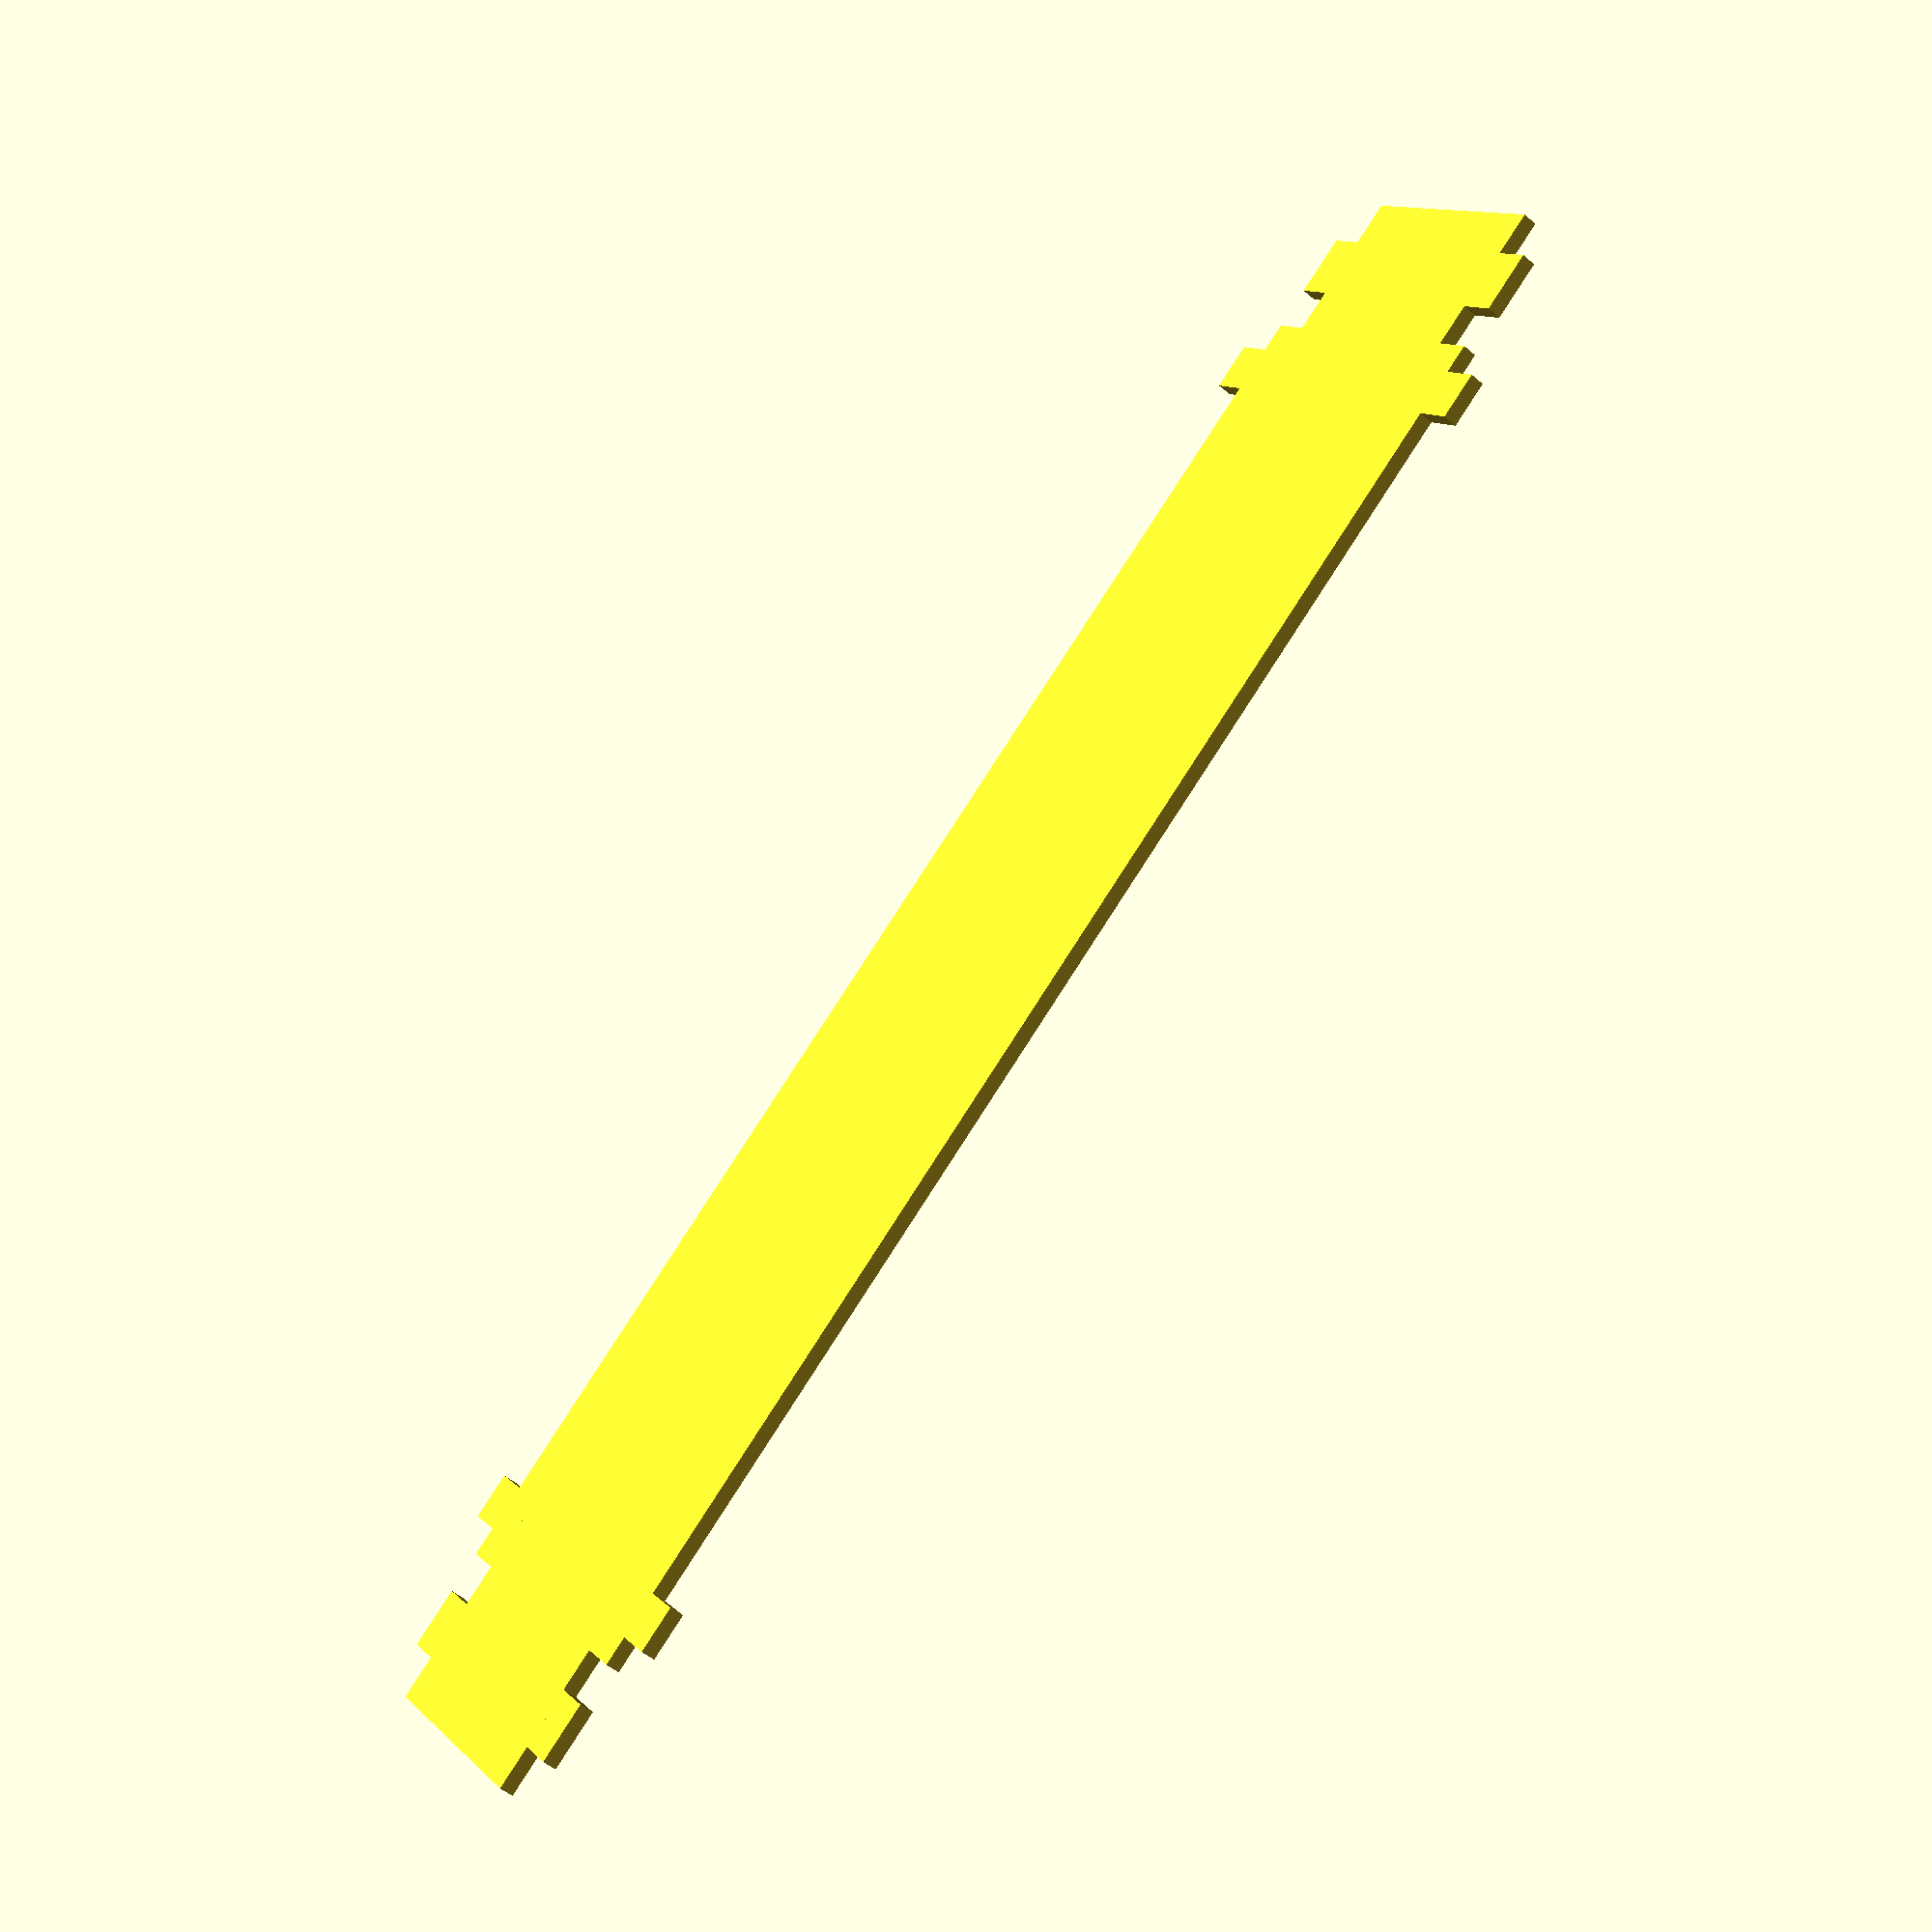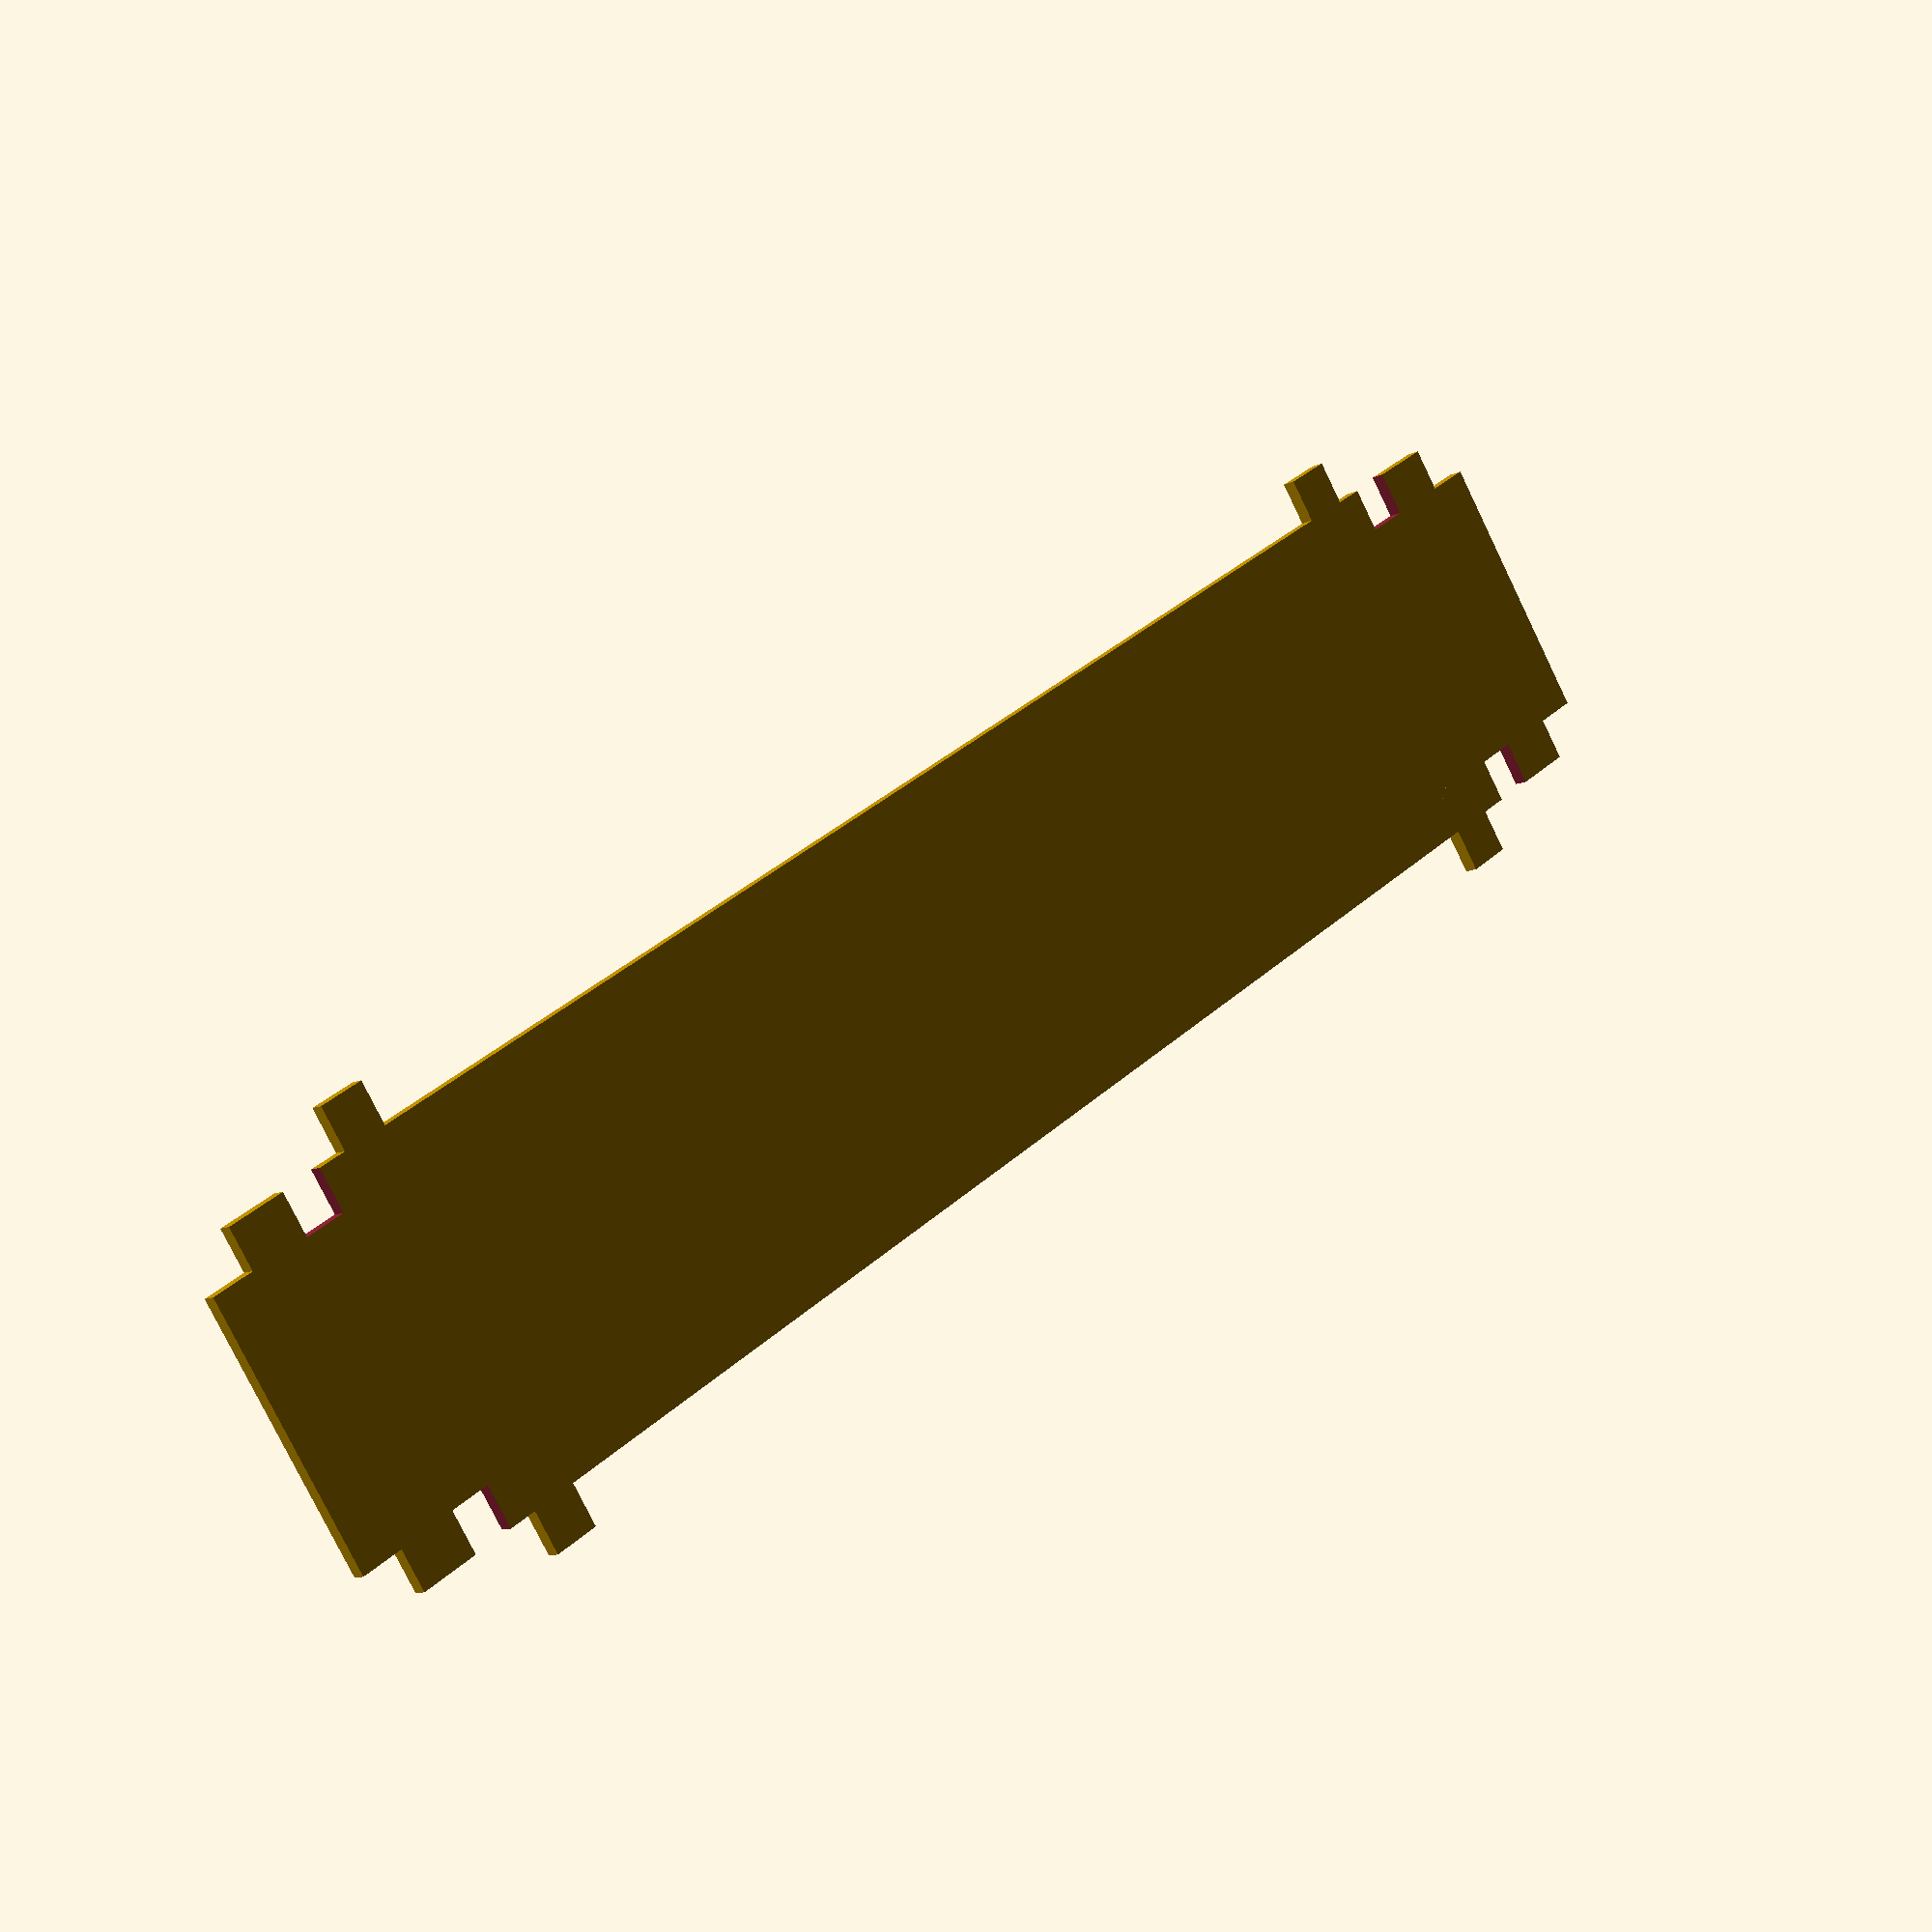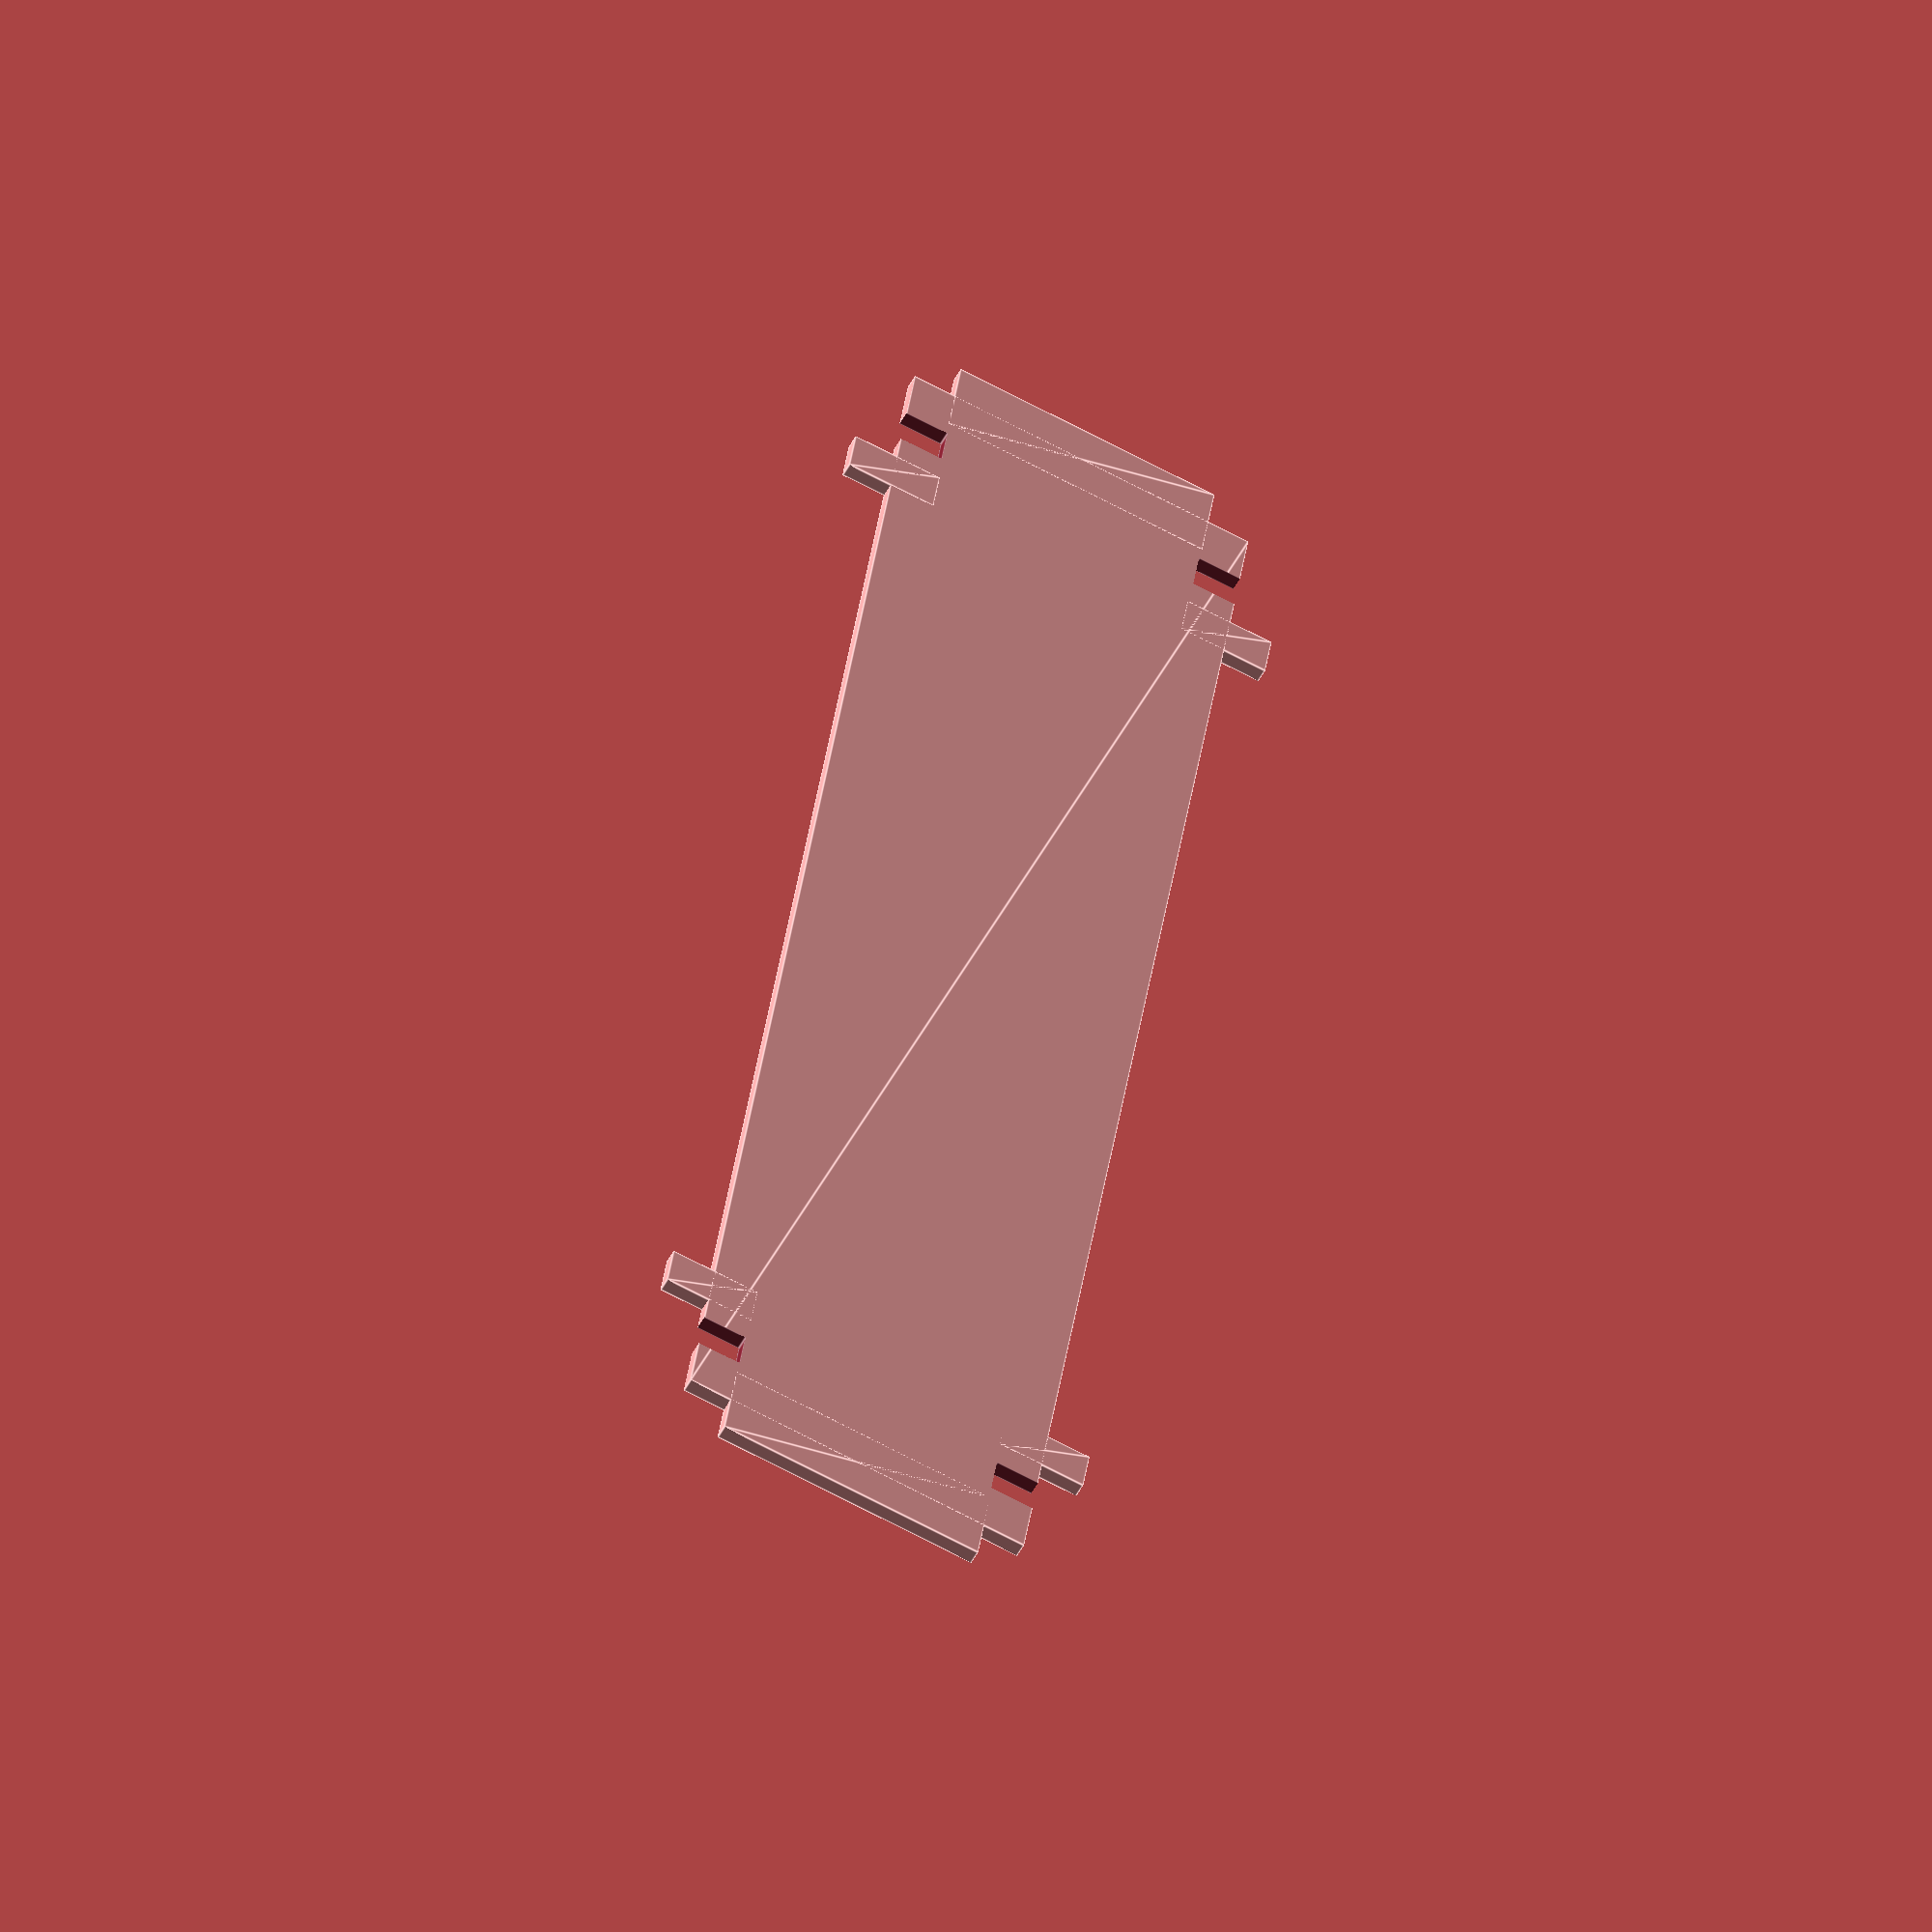
<openscad>
// TODO: add front to back screw holes


t = 3;
l = 0.005 * 25.4;
o = 0.002 * 25.4;

pcb_t = 1.2;
pcb_h = 25;
pcb_w = 100;

cord_r = 4.5/2;

switch_distance_from_center = 25;
switch_height = 8.5;

w = 100+6*t;
h = 50;
d = 2 * (pcb_t / 2 + switch_height + 2 * t);



feet_h = 3;
feet_w = t*2;


function polar(r, theta) = [cos(theta) * r, sin(theta) * r];

module _elipse2d(rx, ry) {
  scale([rx, ry, 1]) circle(r=1);
}

module _triangle(h) {
  assign(opp=tan(30) * h)
  polygon(points=[
    [0, h/2],
    [opp, -h/2],
    [-opp, -h/2]
  ]);
}

module _e() {
  linear_extrude(height=t, center=true) child(0);
}

module _a() {
  color([240/255, 240/255, 240/255, 0.55]) _e() child(0);
}

module _b() {
  color("black") _e() child(0);
}

module pcba_mockup() {
  color("green") {
    cube(size=[pcb_w, pcb_t, pcb_h], center=true);
  }
  for (x=[-1,1]) {
    translate([x * (switch_distance_from_center), pcb_t/2+switch_height/2, 0]) 
      cube(size=[6, switch_height, 6], center=true);
  }
  
  assign(delta = (pcb_w - 5) / 24)
  translate([0, -pcb_t/2 - 1/2, 0]) {
    for (x=[-12:12], y=[-2:2]) {
      translate([x * delta, 0, y * delta]) 
        cube(size=[0.06 * 25.4, 1, 0.120 * 25.4], center=true);
    }
  }
}

module pcba_support() {
  assign(support_d = d-2*t)
  assign(support_h = h-2*t)
  union() {
    difference() {
      square(size=[support_d+l, support_h], center=true);
      square(size=[pcb_t-l, pcb_h-l], center=true);
      for (d=[-1,1]) {
        translate([support_d/2 * d, 0, 0]) 
          _elipse2d((support_d - pcb_t - 2 * t)/2, (support_h - 3*t) / 2, $fn=72);

        translate([0, support_h/2 * d, 0]) 
          _elipse2d((support_d - 2*t)/2-l/2, (support_h - 2*t - pcb_h) / 2, $fn=72);
      }
    }

    for (x=[-1,1], y=[-1,1]) {
      translate([(support_d/2 - t/2) * x, (support_h / 2 + t/2) * y, 0]) 
        square(size=[t+l+o, t+l], center=true);
    }
  }
}

module _frontback_base() {
  assign(full_w = w + t)
  assign(full_h = h + t)
  difference() {
    hull() {
      for (d=[-1,1]) {
        translate([d * (full_w/2 - t/2), full_h/2-t/2, 0]) circle(r=t/2, $fn=36);
      }
      translate([0, -full_h/2 - feet_h + 1.5, 0]) square(size=[full_w, 3], center=true);
    }

    for (x=[-1,1]) {
      translate([cord_r * x, -full_h/2 - feet_h, 0]) 
        _elipse2d((full_w - feet_w*2 - cord_r*2)/2, feet_h, $fn=120);
    }

    

    for (x=[-1,1], y=[-1,1]) {
      translate([(w/2-t/2) * x, (h/2-2*t-t/2) * y, 0]) 
        square(size=[t-l, t-l], center=true);
      translate([(w/2-4*t-t/2) * x, (h/2-t/2) * y, 0]) 
        square(size=[t-l, t-l], center=true);
    }
  }
}

module front() {
  _frontback_base();
}

module back() {
  assign(full_w = w + t)
  assign(full_h = h + t)
  union() {
    difference() {
      _frontback_base();
      translate([0, -h/2 + t + cord_r, 0]) {
        circle(r=cord_r, $fn=36);
        translate([0, -2*t, 0]) square(size=[cord_r*2, 4*t], center=true);
      }

      // chop the corners of the cord slot so we can round them in a moment
      for (x=[-1,1]) {
        translate([cord_r * x, -full_h/2, 0]) 
          square(size=[t/4*2, t/4*2], center=true);
      }

      translate([switch_distance_from_center, 0, 0]) 
        rotate([0, 0, 180]) _triangle(10);
      translate([-switch_distance_from_center, 0, 0]) 
        rotate([0, 0, 0]) _triangle(10);
    }
    
    // round out the corners of the cord slot
    for (x=[-1,1]) {
      translate([(cord_r + t/4) * x, -full_h/2 + t/4, 0]) 
        circle(r=t/4, $fn=36);
    }
  }
}

module side() {
  assign(base_width = d - 2*t + l)
  difference() {
    union() {
      translate([0, h/4, 0]) square(size=[base_width, h/2], center=true);
      translate([0, -h/2 - t/2 - feet_h + (h/2 + feet_h + t/2) / 2, 0]) 
        square(size=[base_width, h/2 + feet_h + t/2], center=true);

      for (x=[-1,1], y=[-1,1]) {
        translate([((d-2*t)/2) * y, (h/2 - 2 * t - t/2) * x, 0])
          square(size=[2*t+l, t+l+o], center=true);
      }
    }

    translate([0, h/2, 0]) square(size=[(base_width-2*t)-l, 2*t-l], center=true);
    translate([0, -h/2 + t/2, 0]) square(size=[(base_width-2*t)-l, t-l], center=true);
  }
}

module topbottom() {
  assign(base_height = d - 2 * t + l)
  assign(base_width = w - 2 * t + l)
  !difference() {
    union() {
      square(size=[base_width, base_height], center=true);
      for (x=[-1,1], y=[-1,1]) {
        translate([(w/2 - 4 * t - t/2) * x, ((d-2*t)/2) * y, 0]) 
          square(size=[t+l+o, 2*t+l], center=true);
      }
      for (x=[-1,1]) {
        translate([(w/2-t) * x, 0, 0]) 
          square(size=[2*t+l, (base_height - 2 * t)+l+o], center=true);
      }
    }

    for (x=[-1,1], y=[-1,1]) {
      translate([(pcb_w/2 + 0.5)*x, (d - 2*t)/2 * y, 0]) 
        square(size=[t-l, 2*t-l], center=true);
    }
    
  }
}

module button_flange() {
  difference() {
    _triangle(10+2);
    circle(r=3.4/2, $fn=36);
  }
}

module button() {
  _triangle(10);
}

module _button_assembly() {
  _b() button();
  translate([0, 0, -t]) _a() button_flange();
}

module assembled() {
  pcba_mockup();

  translate([switch_distance_from_center, d/2 - t/2, 0]) 
    rotate([-90, 180, 0]) _button_assembly();
  translate([-switch_distance_from_center, d/2 - t/2, 0]) 
    rotate([-90, 0, 0]) _button_assembly();

  for (x=[-1,1]) {
    translate([(pcb_w / 2 + 0.5) * x, 0, 0]) 
      rotate([90, 0, 90]) _a() pcba_support();
    translate([(w/2-t/2) * x, 0, 0]) rotate([90, 0, 90]) _a() side();
  }

  translate([0, -d/2+t/2, 0]) rotate([90, 0, 0]) _a() front();
  translate([0, d/2-t/2, 0]) rotate([90, 0, 180]) _a() back();

  for (z=[-1,1]) {
    translate([0, 0, (h/2-t/2)*z]) _a() topbottom();
  }
}

rotate([0, 0, 360 * $t]) assembled();

</openscad>
<views>
elev=230.0 azim=37.5 roll=313.3 proj=p view=wireframe
elev=9.8 azim=213.5 roll=142.2 proj=p view=wireframe
elev=50.7 azim=98.3 roll=333.1 proj=o view=edges
</views>
